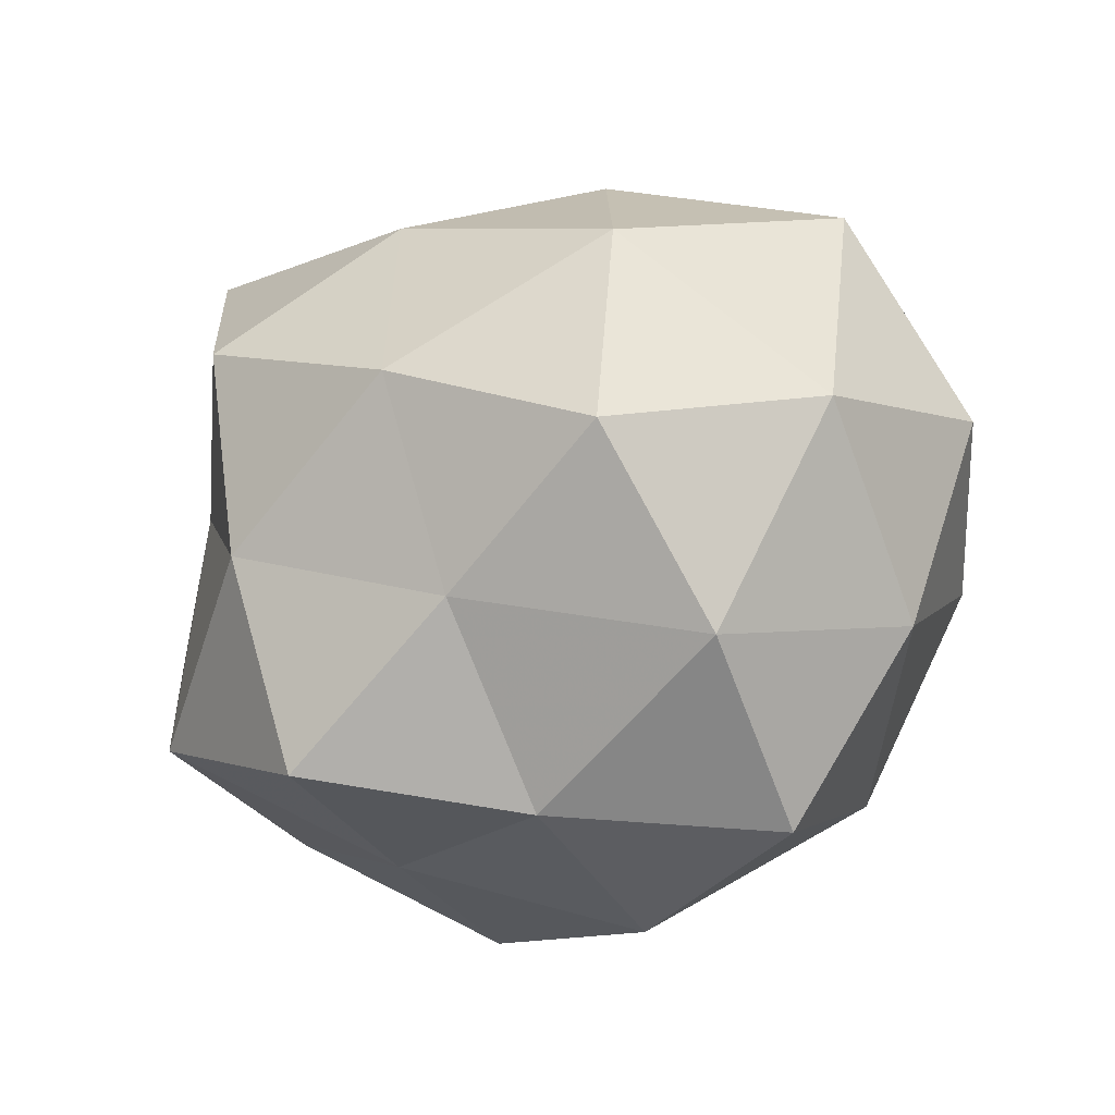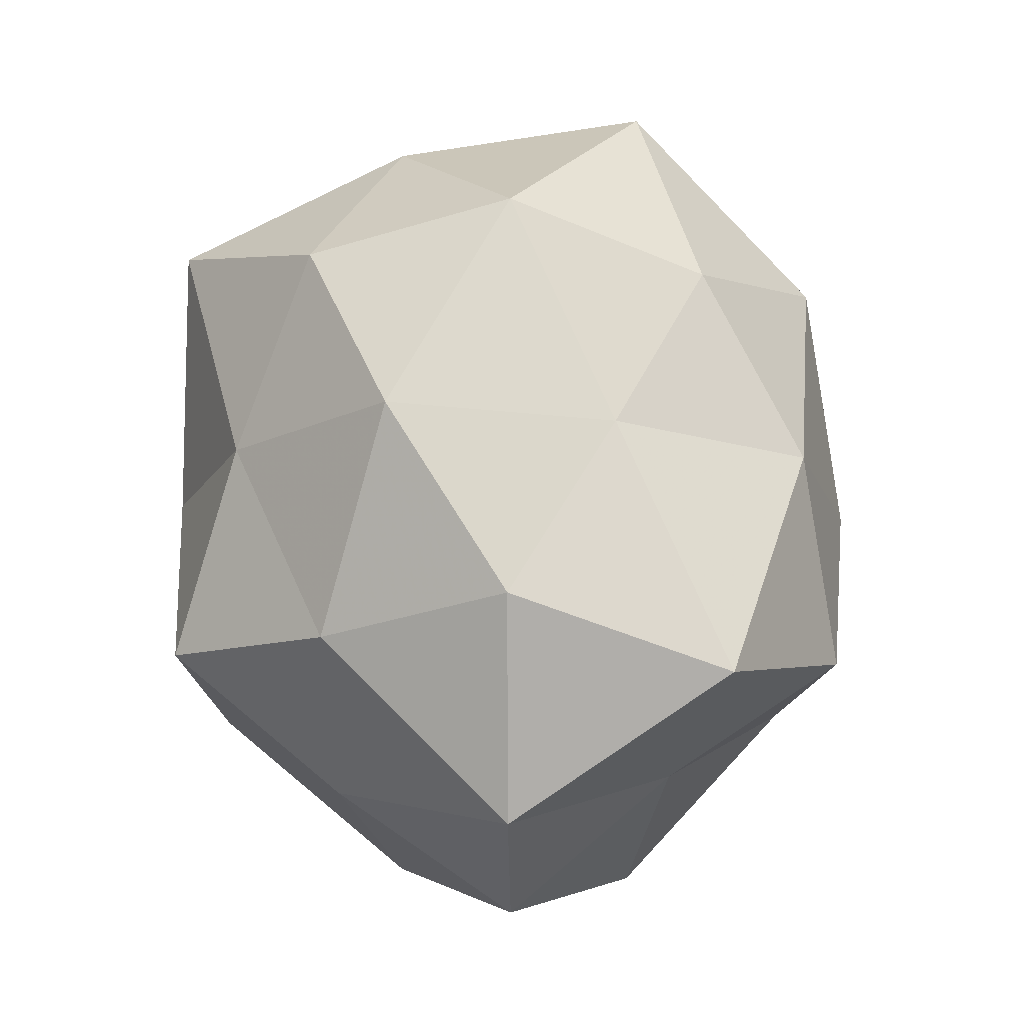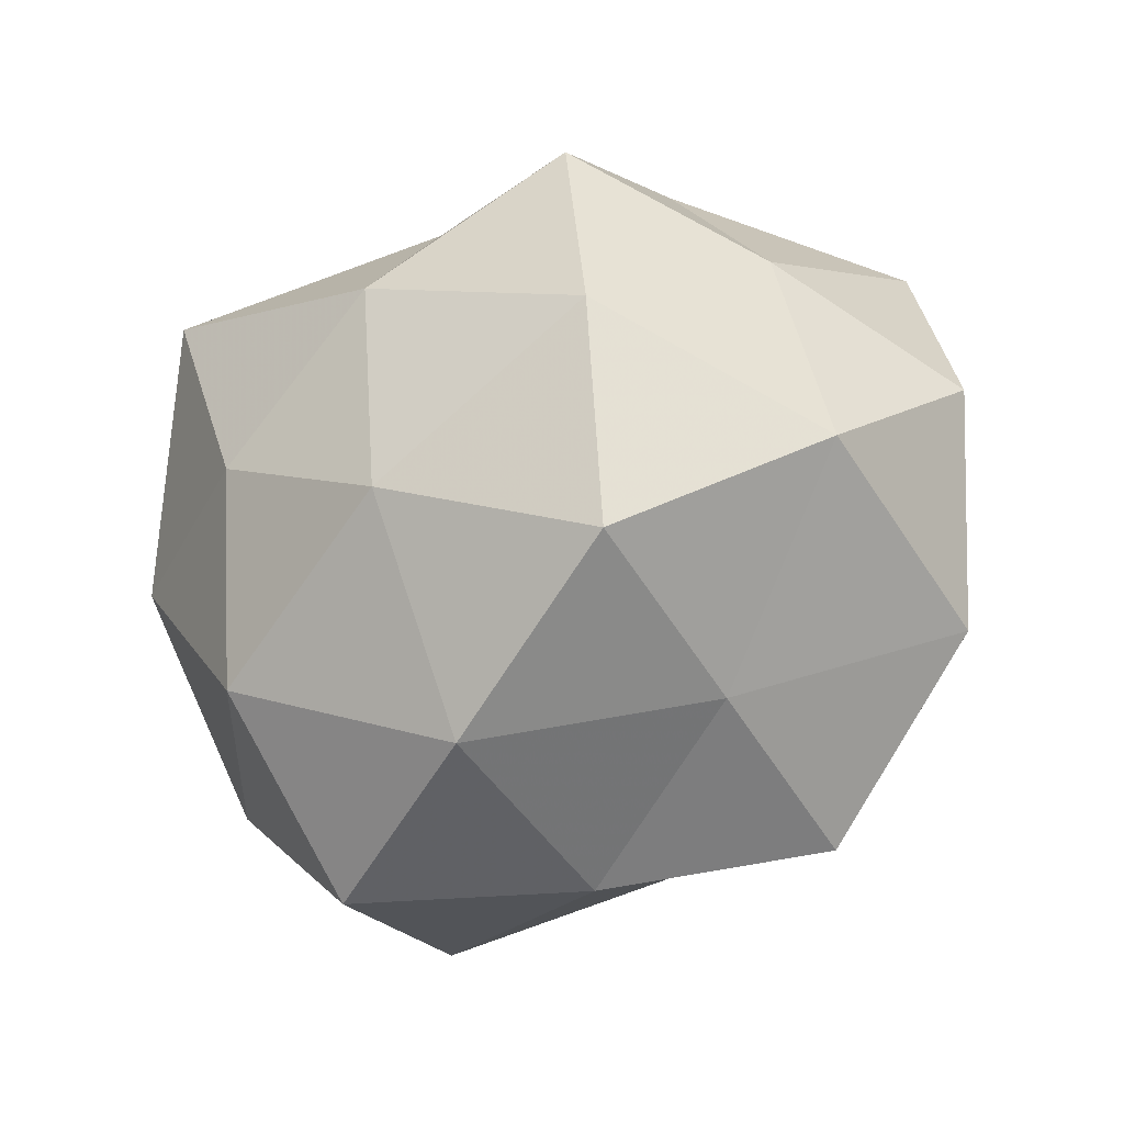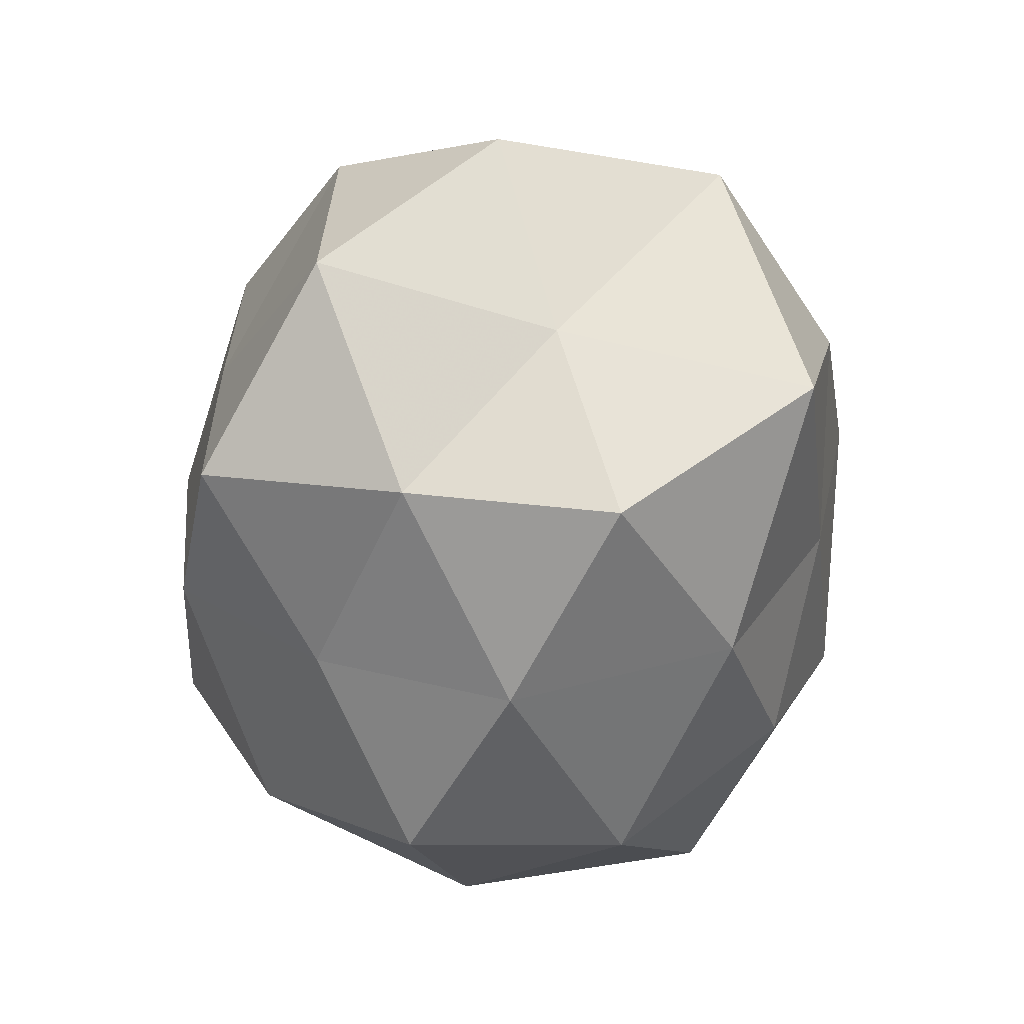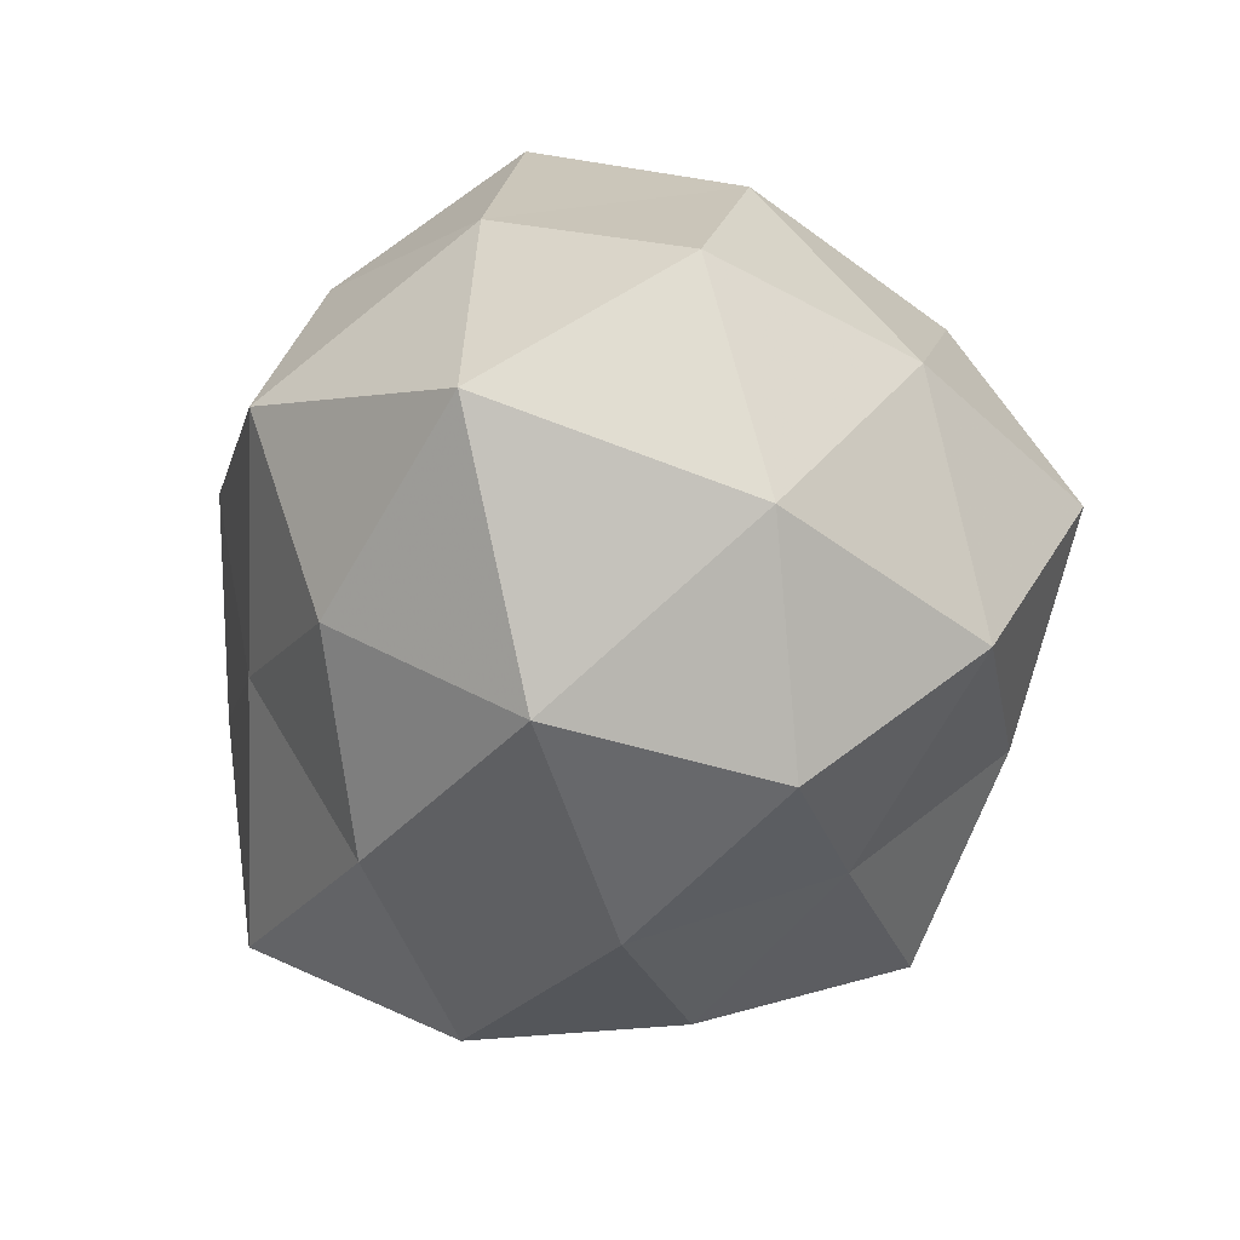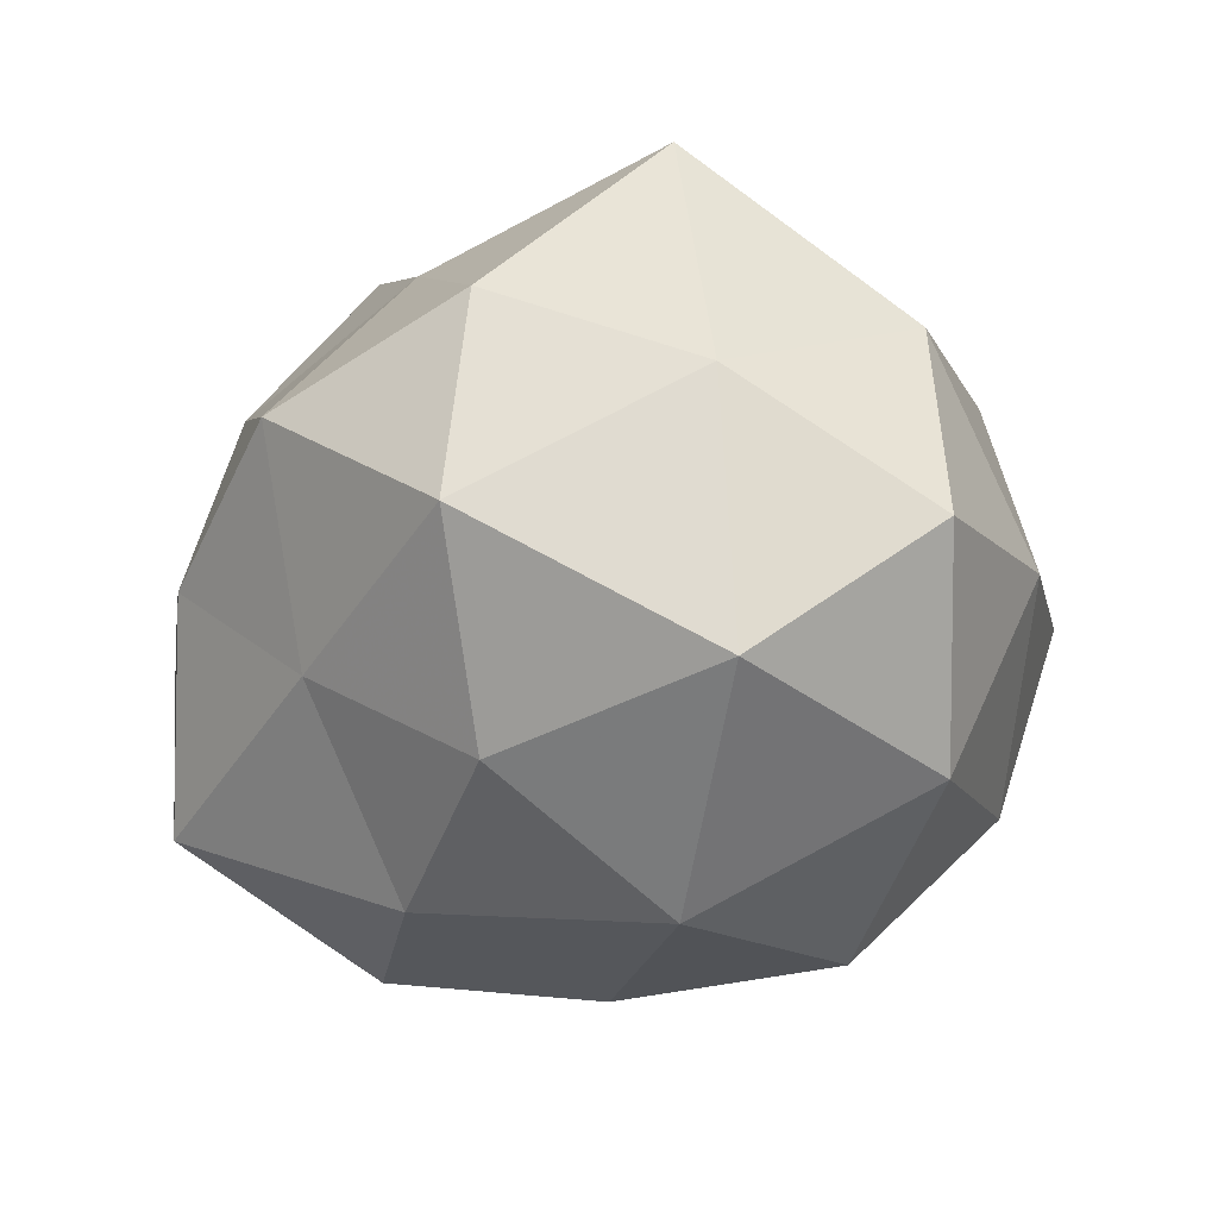
<metadata>
{"format":"obj","ext":"obj","renderer":"f3d","projection":"perspective","resolution":1024,"background":"white","views":[{"elev":-31.8,"azim":-154.2,"up":"+Y"},{"elev":67.3,"azim":91.1,"up":"+Y"},{"elev":-53.6,"azim":31.3,"up":"+Y"},{"elev":-59.2,"azim":88.1,"up":"+Z"},{"elev":-42.3,"azim":-103.1,"up":"+Z"},{"elev":-12.2,"azim":-133.9,"up":"+Z"}]}
</metadata>
<code>
v -0.01989 -0.009557 0.03443
v -0.003763 -0.04219 0.01264
v 0.04028 -0.02247 0.01289
v 0.02346 0.0103 -0.0382
v 0.019 -0.03549 -0.02501
v 0.003492 0.02407 -0.0334
v -0.03985 -0.00402 0.02189
v -0.01635 0.03369 0.02305
v 0.02432 0.01172 0.03819
v 0.04076 -0.02322 -0.01537
v 0.00103 0.0005656 0.04046
v 0.004872 0.03614 -0.01156
v -0.02625 -0.04079 -0.0006203
v -0.02292 0.01306 -0.03567
v 0.01931 -0.03556 -0.001068
v -0.0273 -0.02912 -0.0223
v 0.03522 0.003318 -0.01915
v -0.01576 0.03159 -0.02157
v -0.003534 -0.03967 -0.01347
v -0.04888 0.003587 0.000231
v -0.02693 -0.02826 0.02124
v 0.04634 0.02178 -0.0006084
v -0.0252 0.01563 0.0397
v -0.001711 -0.02402 0.03247
v -0.02013 0.04048 0.0003977
v 0.02522 0.03652 -0.0001711
v -0.04087 0.02373 -0.01445
v -0.001663 -0.02248 -0.03045
v 0.05001 -0.003616 -0.00099
v 0.00356 0.02355 0.03122
v -0.04051 -0.0199 -0.0001787
v 0.0245 -0.01303 0.03463
v 0.02236 -0.01294 -0.03338
v 0.005493 0.0413 0.01327
v 0.03184 0.03137 -0.02444
v 0.0007394 -0.0006353 -0.04084
v -0.03665 0.02178 0.01372
v 0.03819 0.004184 0.01919
v -0.02191 -0.01147 -0.0379
v 0.02727 0.0272 0.02014
v -0.04083 -0.004758 -0.02227
v 0.01936 -0.03513 0.02312
f 15 10 3
f 15 5 10
f 12 6 18
f 18 6 14
f 13 19 2
f 19 15 2
f 19 5 15
f 13 16 19
f 21 1 7
f 13 2 21
f 7 1 23
f 11 23 1
f 1 24 11
f 21 24 1
f 2 24 21
f 12 18 25
f 14 27 18
f 25 18 27
f 19 28 5
f 16 28 19
f 3 10 29
f 17 29 10
f 22 29 17
f 9 30 11
f 30 8 23
f 30 23 11
f 13 31 16
f 31 7 20
f 21 7 31
f 13 21 31
f 11 32 9
f 24 32 11
f 33 10 5
f 4 17 33
f 17 10 33
f 5 28 33
f 34 25 8
f 12 25 34
f 26 12 34
f 34 8 30
f 35 4 6
f 35 6 12
f 35 17 4
f 22 17 35
f 26 35 12
f 26 22 35
f 6 4 36
f 6 36 14
f 33 36 4
f 28 36 33
f 20 7 37
f 7 23 37
f 37 23 8
f 8 25 37
f 37 27 20
f 25 27 37
f 29 38 3
f 22 38 29
f 38 32 3
f 38 9 32
f 16 39 28
f 14 36 39
f 28 39 36
f 26 40 22
f 40 30 9
f 26 34 40
f 34 30 40
f 40 9 38
f 40 38 22
f 41 27 14
f 41 20 27
f 31 41 16
f 31 20 41
f 39 41 14
f 16 41 39
f 2 15 42
f 42 15 3
f 2 42 24
f 3 32 42
f 24 42 32

</code>
